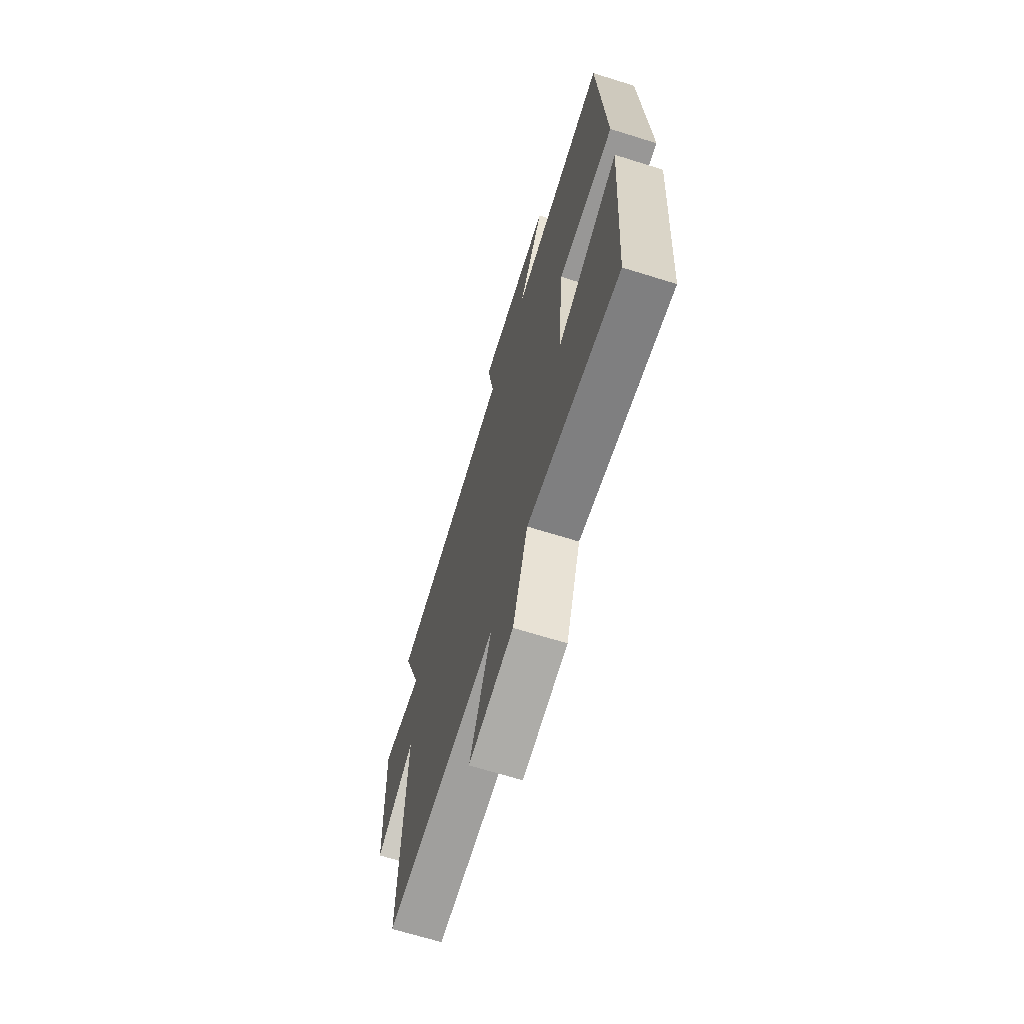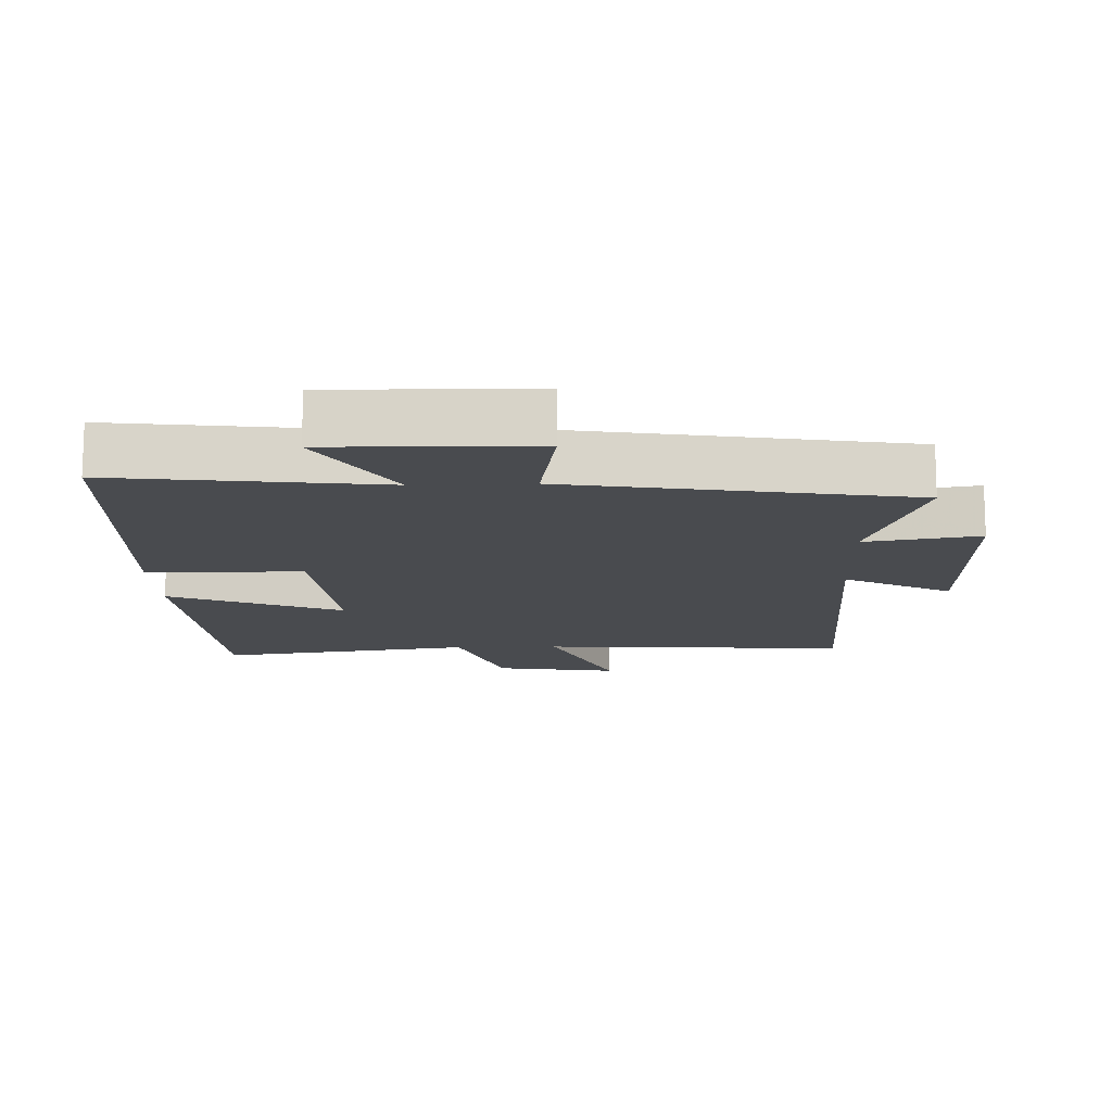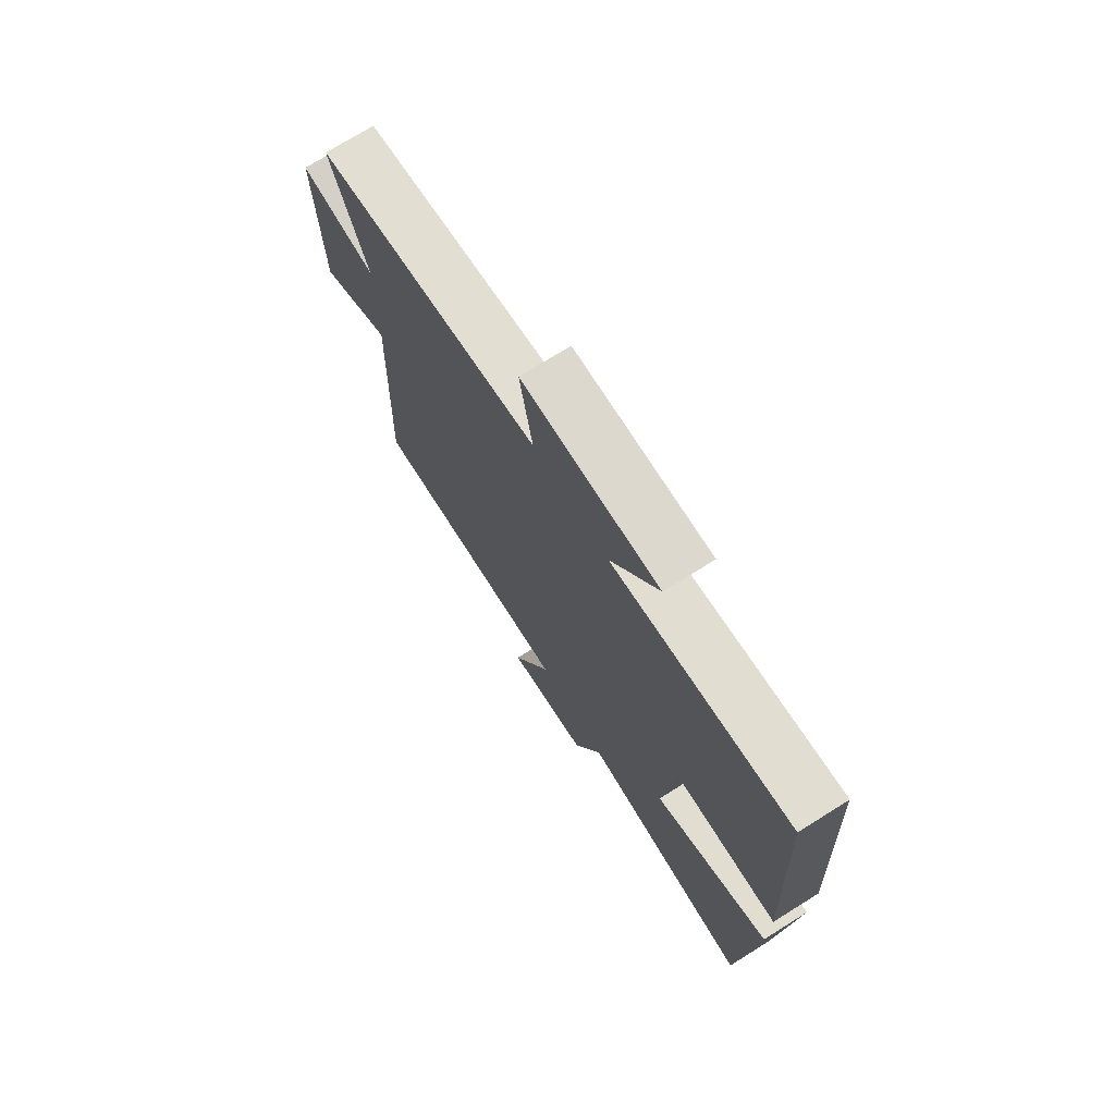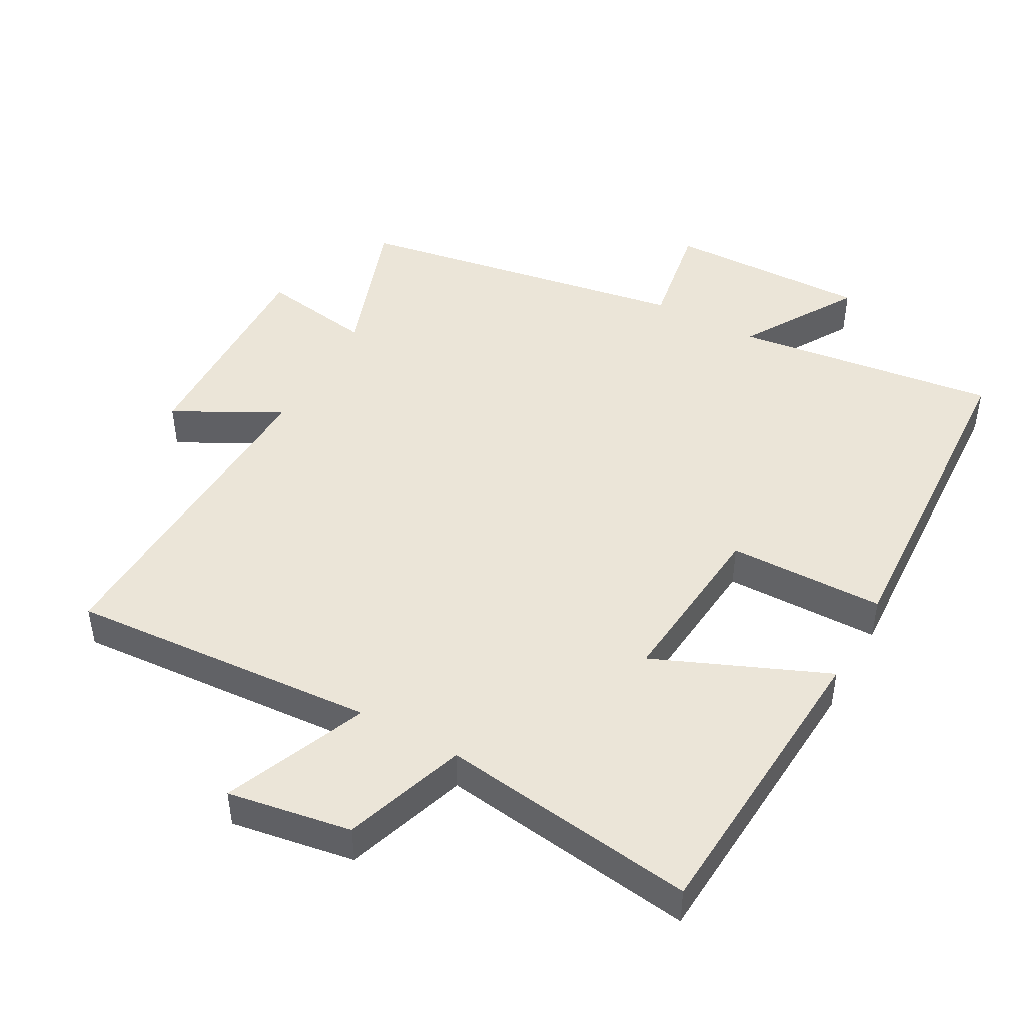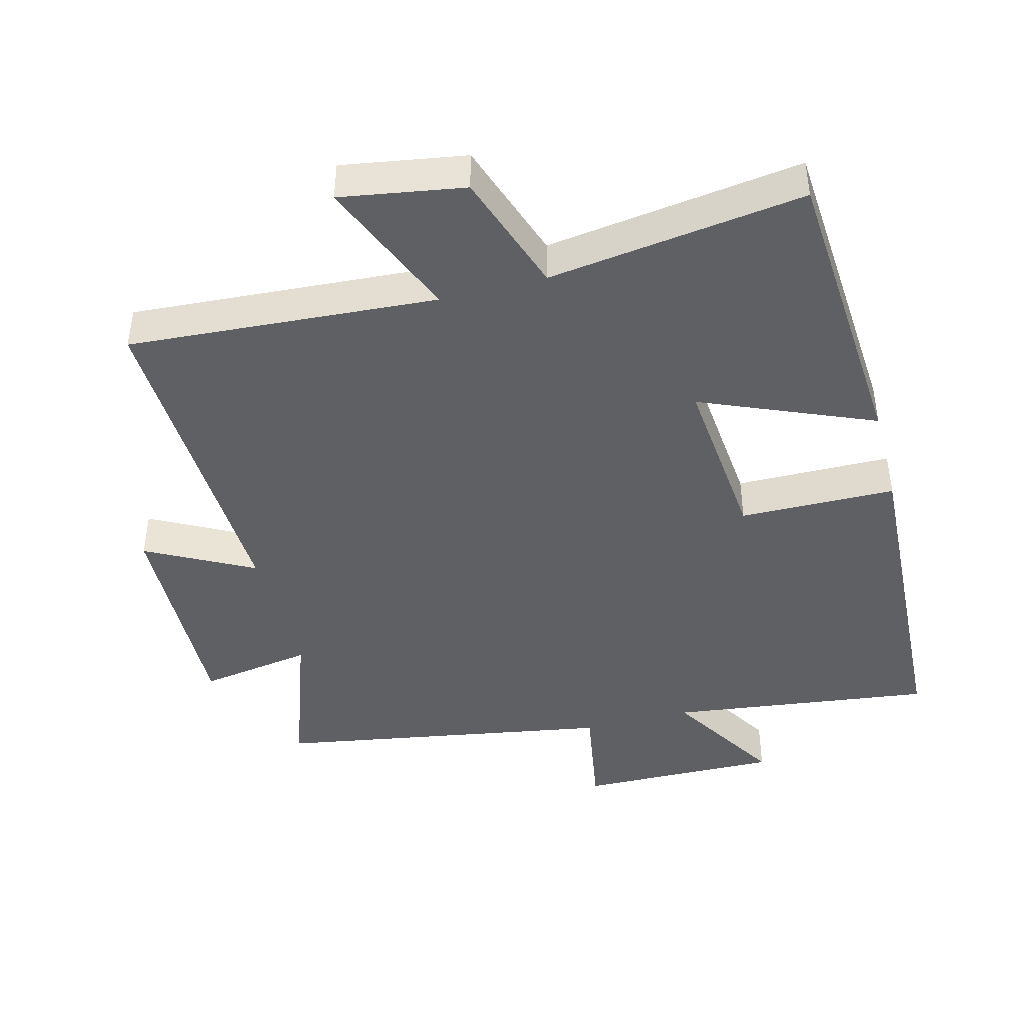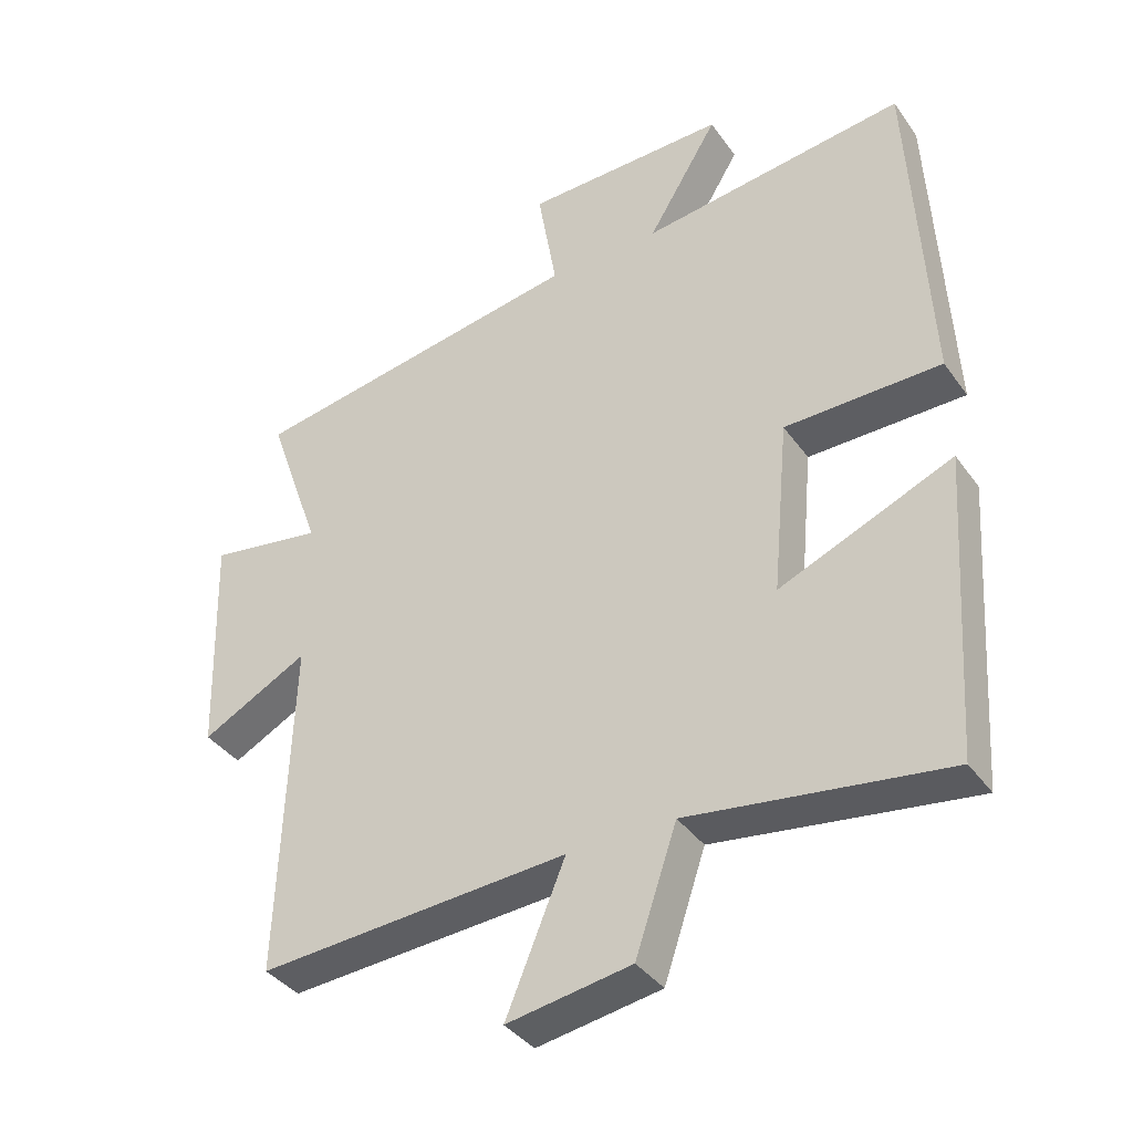
<metadata>
{"format":"obj","ext":"obj","renderer":"f3d","projection":"perspective","resolution":1024,"background":"white","views":[{"elev":-67.5,"azim":-107.4,"up":"+Z"},{"elev":-13.7,"azim":2.1,"up":"+Y"},{"elev":73.1,"azim":-122.0,"up":"+Z"},{"elev":46.0,"azim":-151.1,"up":"+Y"},{"elev":-43.5,"azim":-165.3,"up":"+Y"},{"elev":-38.0,"azim":-148.6,"up":"+Z"}]}
</metadata>
<code>
v 0.518 0.07 -0.531
v 0.063 0.07 -0.5
v 0.15 0.07 -0.71
v -0.032 0.07 -0.68
v -0.093 0.07 -0.5
v -0.47 0.07 -0.552
v -0.5 0.07 -0.107
v -0.246 0.07 -0.214
v -0.27 0.07 0.044
v -0.5 0.07 0.047
v -0.474 0.07 0.55
v -0.084 0.07 0.5
v -0.188 0.07 0.671
v 0.11 0.07 0.665
v 0.082 0.07 0.5
v 0.579 0.07 0.415
v 0.5 0.07 0.189
v 0.667 0.07 0.216
v 0.657 0.07 -0.116
v 0.5 0.07 -0.033
v 0.518 0 -0.531
v 0.063 0 -0.5
v 0.15 0 -0.71
v -0.032 0 -0.68
v -0.093 0 -0.5
v -0.47 0 -0.552
v -0.5 0 -0.107
v -0.246 0 -0.214
v -0.27 0 0.044
v -0.5 0 0.047
v -0.474 0 0.55
v -0.084 0 0.5
v -0.188 0 0.671
v 0.11 0 0.665
v 0.082 0 0.5
v 0.579 0 0.415
v 0.5 0 0.189
v 0.667 0 0.216
v 0.657 0 -0.116
v 0.5 0 -0.033
f 17 18 19 20
f 15 16 17
f 15 17 20
f 12 13 14 15
f 12 15 20 1
f 9 10 11 12
f 8 9 12 1
f 5 6 7 8
f 2 3 4 5
f 2 5 8
f 1 2 8
f 40 39 38 37
f 37 36 35
f 40 37 35
f 35 34 33 32
f 21 40 35 32
f 32 31 30 29
f 21 32 29 28
f 28 27 26 25
f 25 24 23 22
f 28 25 22
f 28 22 21
f 1 21 22 2
f 2 22 23 3
f 3 23 24 4
f 4 24 25 5
f 5 25 26 6
f 6 26 27 7
f 7 27 28 8
f 8 28 29 9
f 9 29 30 10
f 10 30 31 11
f 11 31 32 12
f 12 32 33 13
f 13 33 34 14
f 14 34 35 15
f 15 35 36 16
f 16 36 37 17
f 17 37 38 18
f 18 38 39 19
f 19 39 40 20
f 20 40 21 1

</code>
